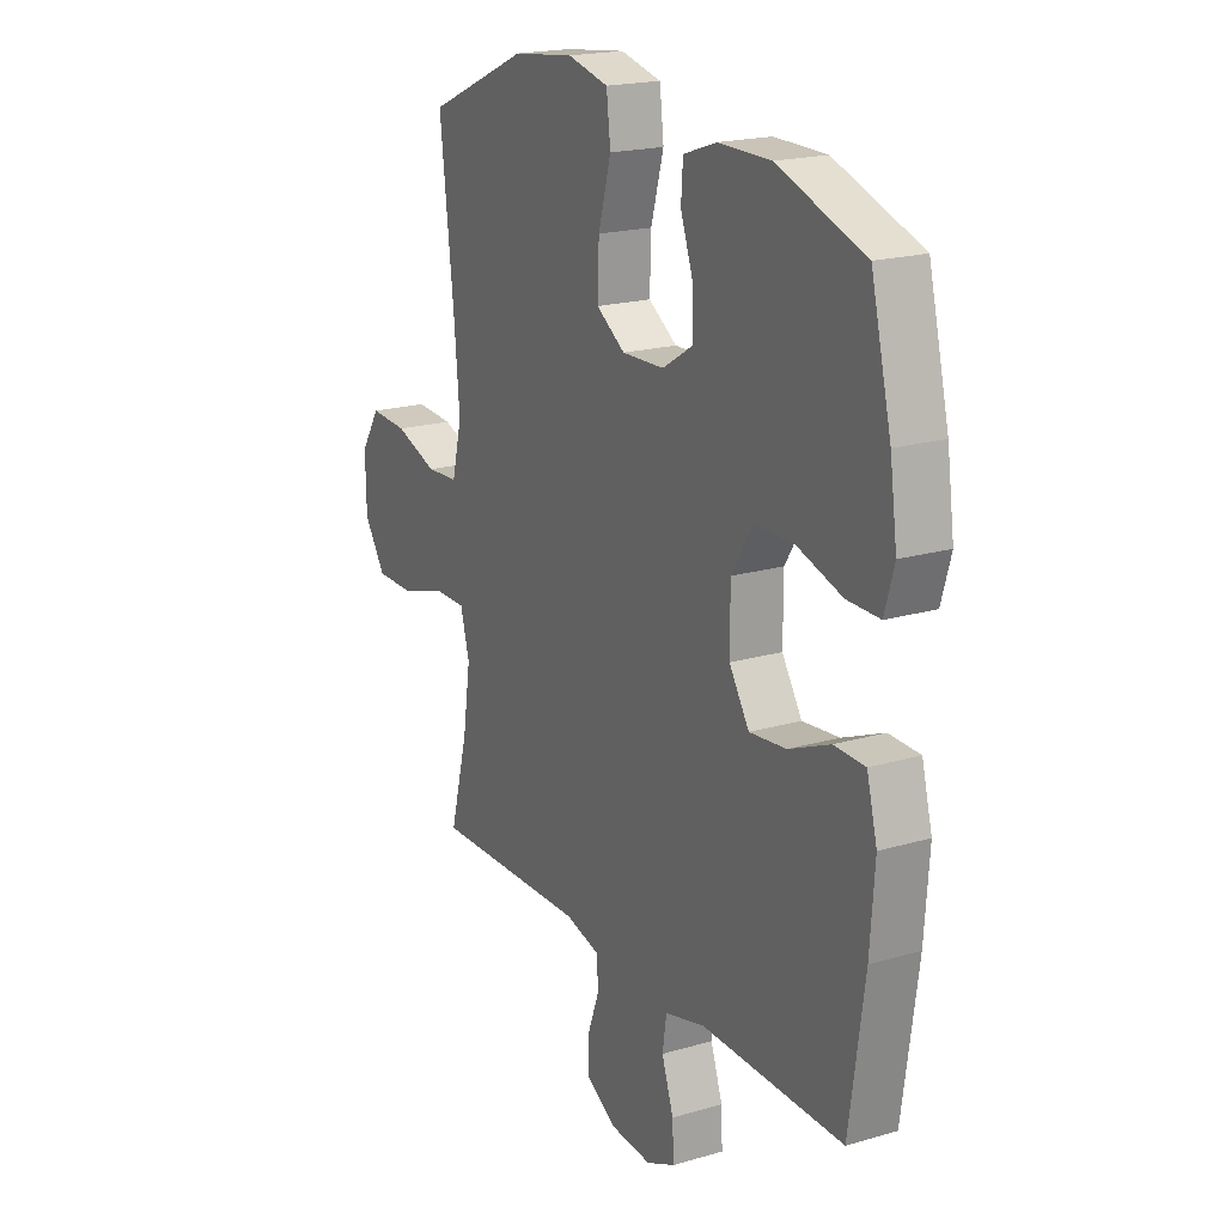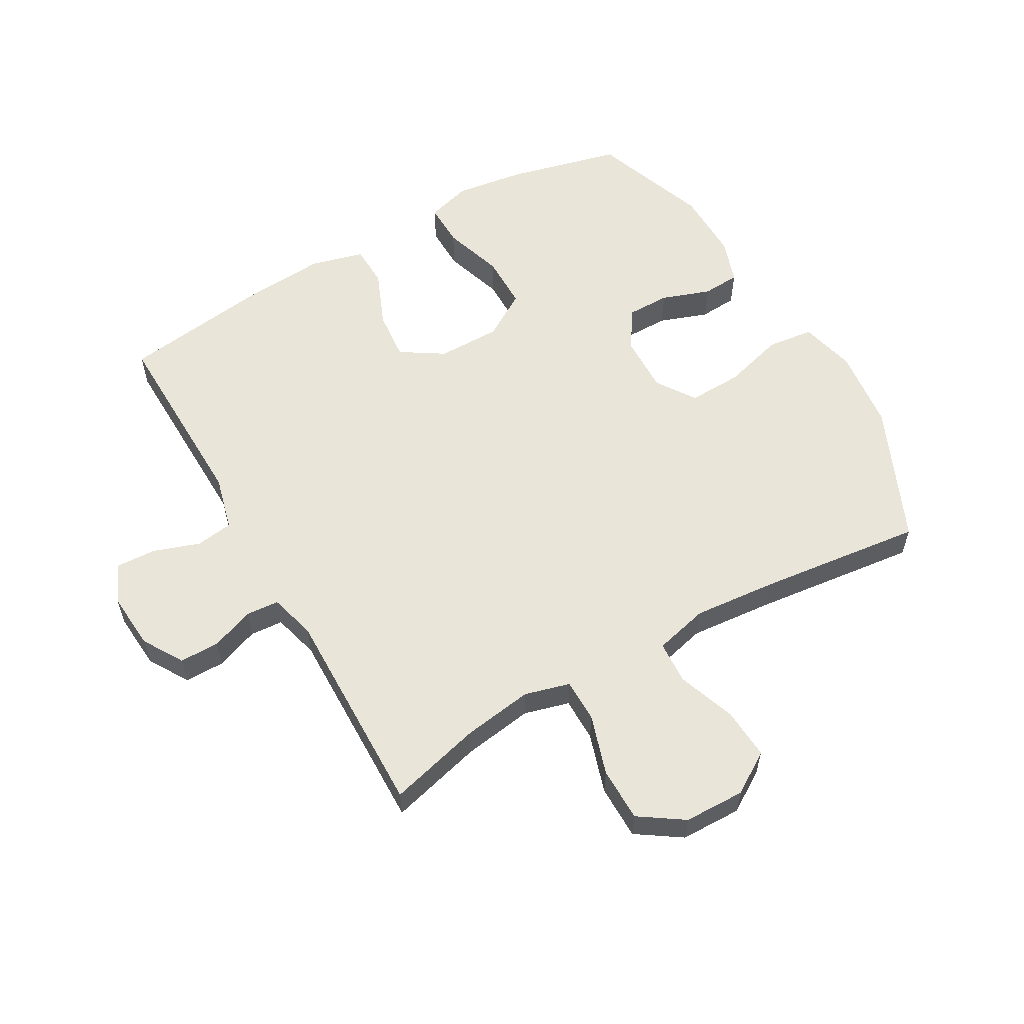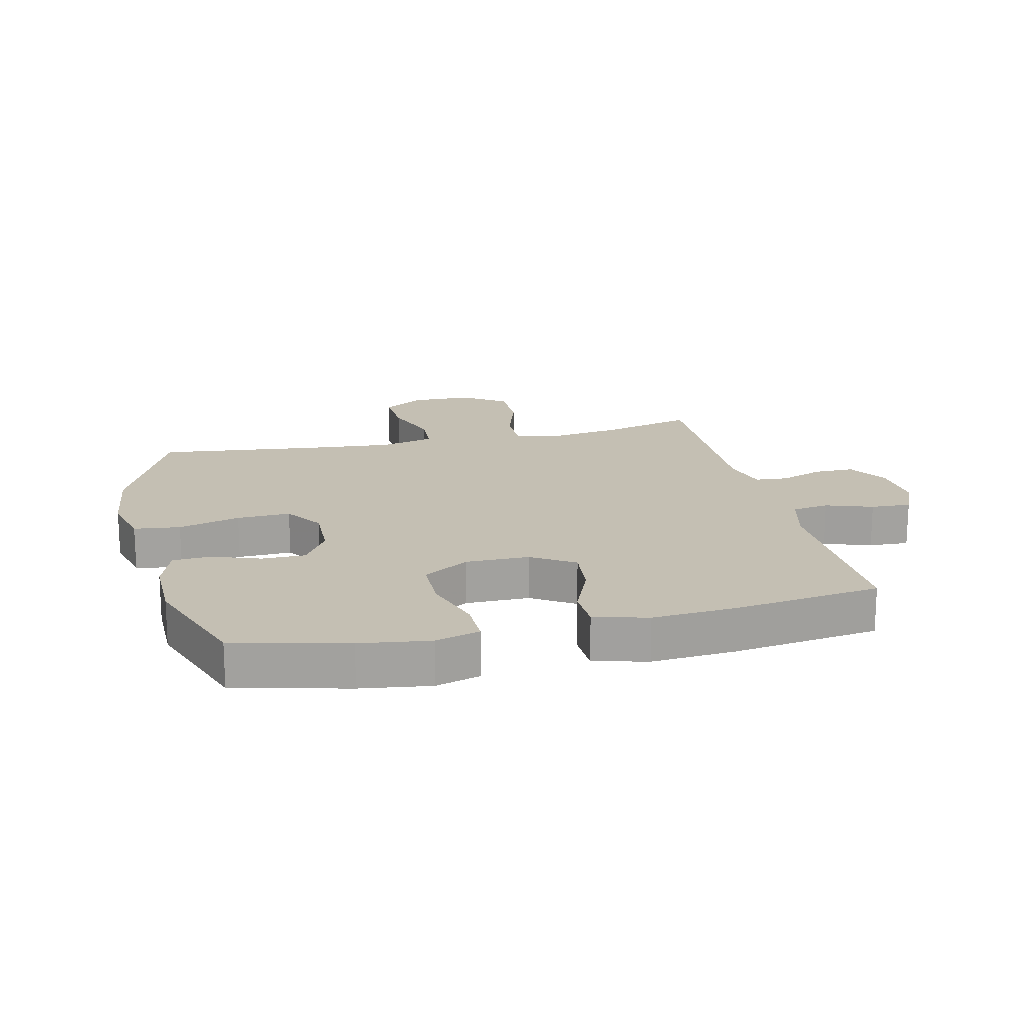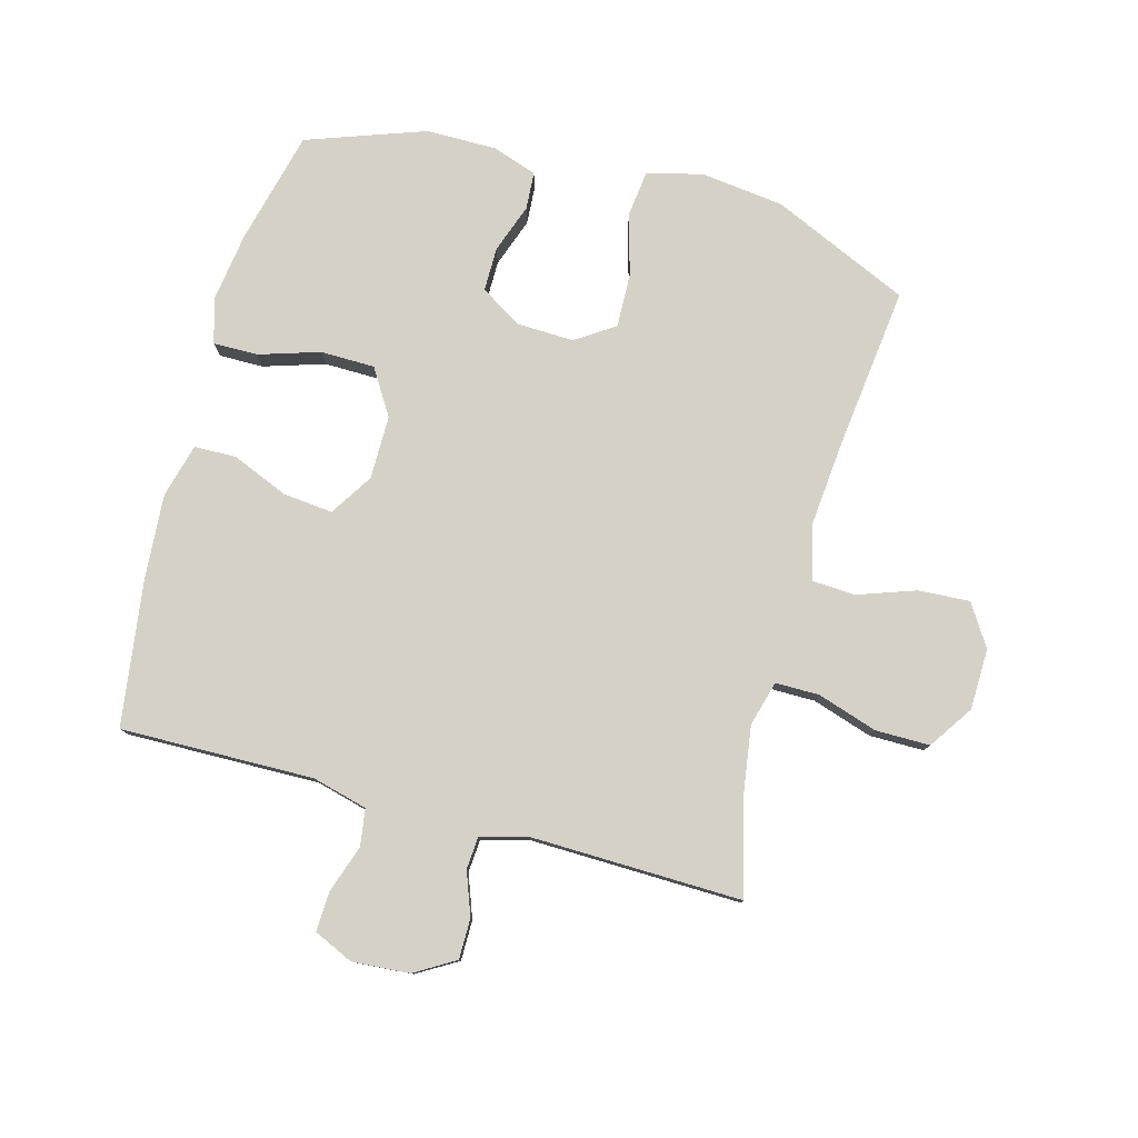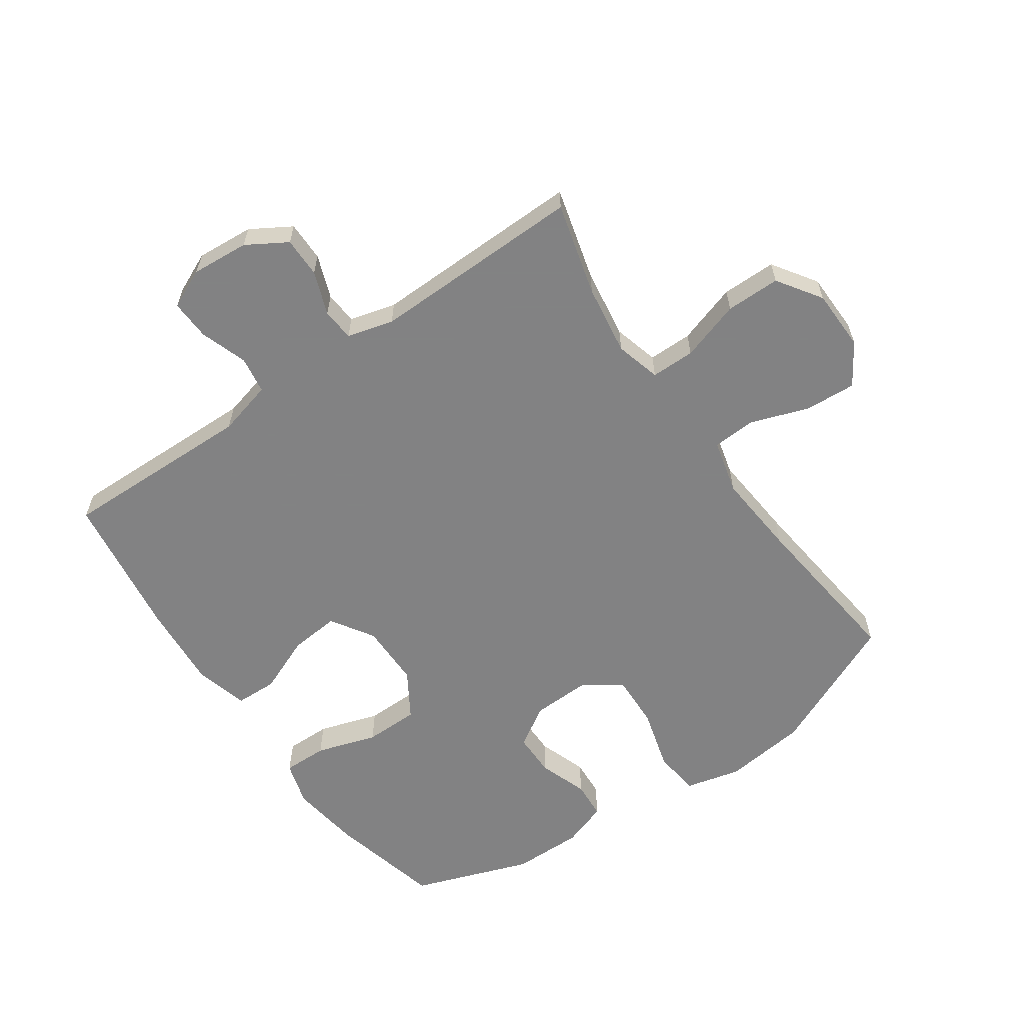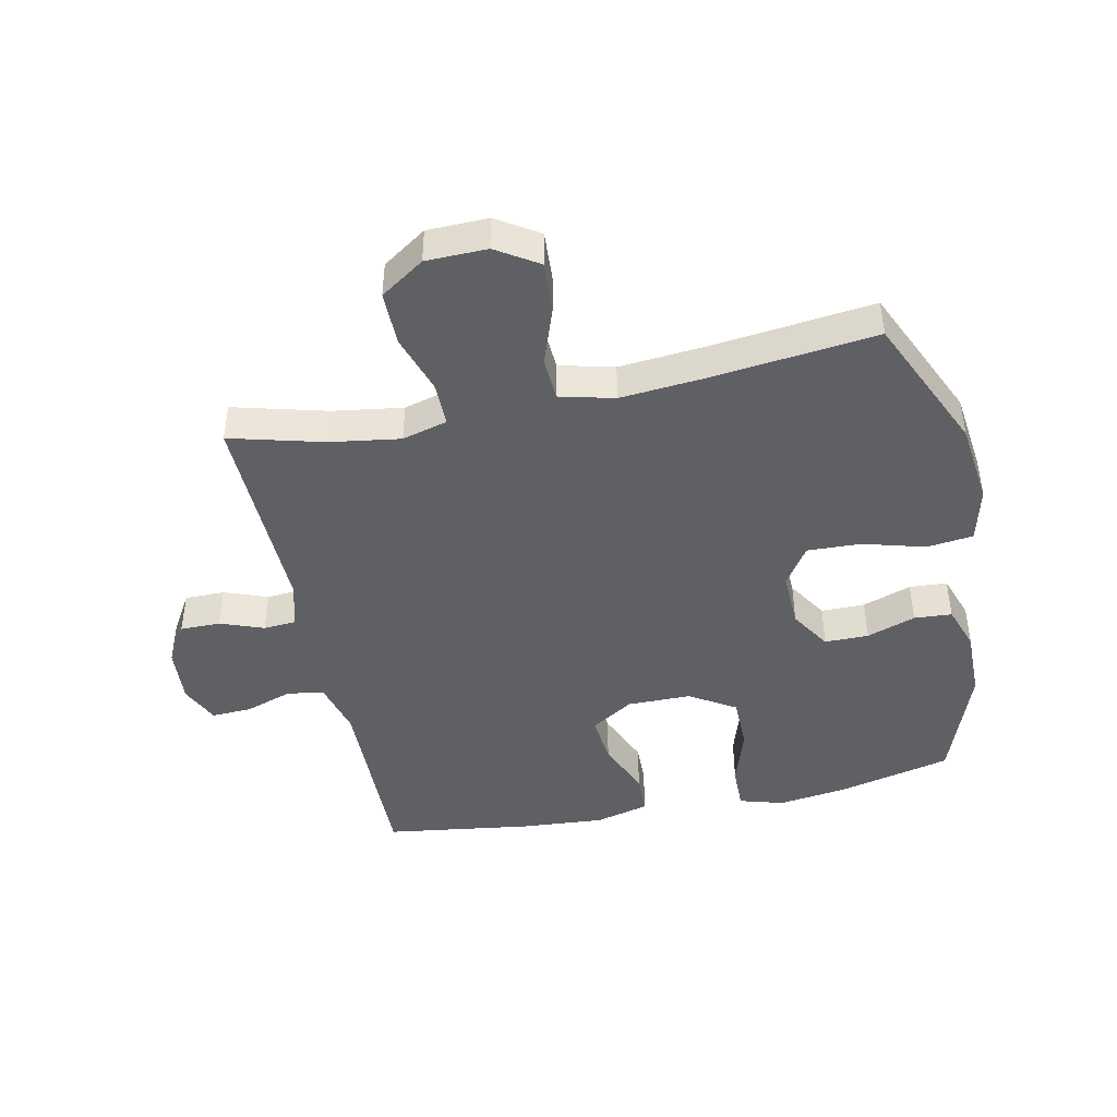
<metadata>
{"format":"obj","ext":"obj","renderer":"f3d","projection":"perspective","resolution":1024,"background":"white","views":[{"elev":19.5,"azim":61.4,"up":"+Z"},{"elev":57.7,"azim":-119.8,"up":"+Y"},{"elev":17.9,"azim":76.8,"up":"+Y"},{"elev":79.1,"azim":-164.7,"up":"+Y"},{"elev":-60.9,"azim":-145.3,"up":"+Y"},{"elev":-44.0,"azim":-78.1,"up":"+Y"}]}
</metadata>
<code>
v 0.5 0.07 -0.5
v 0.187 0.07 -0.494
v 0.098 0.07 -0.517
v 0.089 0.07 -0.577
v 0.115 0.07 -0.653
v 0.118 0.07 -0.718
v 0.054 0.07 -0.747
v -0.039 0.07 -0.74
v -0.104 0.07 -0.701
v -0.104 0.07 -0.636
v -0.078 0.07 -0.566
v -0.082 0.07 -0.513
v -0.157 0.07 -0.493
v -0.5 0.07 -0.5
v -0.46 0.07 -0.349
v -0.443 0.07 -0.235
v -0.463 0.07 -0.162
v -0.534 0.07 -0.162
v -0.631 0.07 -0.193
v -0.719 0.07 -0.193
v -0.767 0.07 -0.122
v -0.769 0.07 -0.023
v -0.726 0.07 0.044
v -0.643 0.07 0.039
v -0.549 0.07 0.006
v -0.479 0.07 0.01
v -0.457 0.07 0.098
v -0.469 0.07 0.233
v -0.5 0.07 0.5
v -0.278 0.07 0.599
v -0.144 0.07 0.615
v -0.054 0.07 0.593
v -0.045 0.07 0.518
v -0.073 0.07 0.418
v -0.076 0.07 0.331
v -0.013 0.07 0.289
v 0.08 0.07 0.292
v 0.146 0.07 0.333
v 0.146 0.07 0.404
v 0.118 0.07 0.483
v 0.122 0.07 0.544
v 0.195 0.07 0.569
v 0.309 0.07 0.568
v 0.5 0.07 0.5
v 0.545 0.07 0.317
v 0.561 0.07 0.204
v 0.54 0.07 0.132
v 0.468 0.07 0.133
v 0.37 0.07 0.164
v 0.282 0.07 0.163
v 0.236 0.07 0.089
v 0.236 0.07 -0.014
v 0.28 0.07 -0.083
v 0.361 0.07 -0.075
v 0.452 0.07 -0.037
v 0.52 0.07 -0.039
v 0.543 0.07 -0.126
v 0.533 0.07 -0.263
v 0.5 0 -0.5
v 0.187 0 -0.494
v 0.098 0 -0.517
v 0.089 0 -0.577
v 0.115 0 -0.653
v 0.118 0 -0.718
v 0.054 0 -0.747
v -0.039 0 -0.74
v -0.104 0 -0.701
v -0.104 0 -0.636
v -0.078 0 -0.566
v -0.082 0 -0.513
v -0.157 0 -0.493
v -0.5 0 -0.5
v -0.46 0 -0.349
v -0.443 0 -0.235
v -0.463 0 -0.162
v -0.534 0 -0.162
v -0.631 0 -0.193
v -0.719 0 -0.193
v -0.767 0 -0.122
v -0.769 0 -0.023
v -0.726 0 0.044
v -0.643 0 0.039
v -0.549 0 0.006
v -0.479 0 0.01
v -0.457 0 0.098
v -0.469 0 0.233
v -0.5 0 0.5
v -0.278 0 0.599
v -0.144 0 0.615
v -0.054 0 0.593
v -0.045 0 0.518
v -0.073 0 0.418
v -0.076 0 0.331
v -0.013 0 0.289
v 0.08 0 0.292
v 0.146 0 0.333
v 0.146 0 0.404
v 0.118 0 0.483
v 0.122 0 0.544
v 0.195 0 0.569
v 0.309 0 0.568
v 0.5 0 0.5
v 0.545 0 0.317
v 0.561 0 0.204
v 0.54 0 0.132
v 0.468 0 0.133
v 0.37 0 0.164
v 0.282 0 0.163
v 0.236 0 0.089
v 0.236 0 -0.014
v 0.28 0 -0.083
v 0.361 0 -0.075
v 0.452 0 -0.037
v 0.52 0 -0.039
v 0.543 0 -0.126
v 0.533 0 -0.263
f 58 1 2
f 57 58 2
f 56 57 2
f 55 56 2
f 54 55 2
f 53 54 2 3
f 52 53 3
f 51 52 3
f 47 48 49
f 46 47 49
f 45 46 49
f 44 45 49
f 43 44 49
f 42 43 49
f 41 42 49
f 40 41 49
f 39 40 49
f 38 39 49 50
f 37 38 50 51
f 32 33 34
f 31 32 34
f 30 31 34
f 29 30 34
f 28 29 34
f 27 28 34 35
f 26 27 35 36
f 23 24 25
f 22 23 25
f 21 22 25
f 20 21 25
f 19 20 25
f 18 19 25
f 17 18 25 26
f 37 51 3
f 36 37 3
f 26 36 3
f 17 26 3
f 16 17 3
f 9 10 11
f 8 9 11
f 7 8 11
f 6 7 11
f 5 6 11
f 4 5 11
f 4 11 12
f 3 4 12
f 16 3 12
f 15 16 12
f 13 14 15
f 12 13 15
f 60 59 116
f 60 116 115
f 60 115 114
f 60 114 113
f 60 113 112
f 61 60 112 111
f 61 111 110
f 61 110 109
f 107 106 105
f 107 105 104
f 107 104 103
f 107 103 102
f 107 102 101
f 107 101 100
f 107 100 99
f 107 99 98
f 107 98 97
f 108 107 97 96
f 109 108 96 95
f 92 91 90
f 92 90 89
f 92 89 88
f 92 88 87
f 92 87 86
f 93 92 86 85
f 94 93 85 84
f 83 82 81
f 83 81 80
f 83 80 79
f 83 79 78
f 83 78 77
f 83 77 76
f 84 83 76 75
f 61 109 95
f 61 95 94
f 61 94 84
f 61 84 75
f 61 75 74
f 69 68 67
f 69 67 66
f 69 66 65
f 69 65 64
f 69 64 63
f 69 63 62
f 70 69 62
f 70 62 61
f 70 61 74
f 70 74 73
f 73 72 71
f 73 71 70
f 1 59 60 2
f 2 60 61 3
f 3 61 62 4
f 4 62 63 5
f 5 63 64 6
f 6 64 65 7
f 7 65 66 8
f 8 66 67 9
f 9 67 68 10
f 10 68 69 11
f 11 69 70 12
f 12 70 71 13
f 13 71 72 14
f 14 72 73 15
f 15 73 74 16
f 16 74 75 17
f 17 75 76 18
f 18 76 77 19
f 19 77 78 20
f 20 78 79 21
f 21 79 80 22
f 22 80 81 23
f 23 81 82 24
f 24 82 83 25
f 25 83 84 26
f 26 84 85 27
f 27 85 86 28
f 28 86 87 29
f 29 87 88 30
f 30 88 89 31
f 31 89 90 32
f 32 90 91 33
f 33 91 92 34
f 34 92 93 35
f 35 93 94 36
f 36 94 95 37
f 37 95 96 38
f 38 96 97 39
f 39 97 98 40
f 40 98 99 41
f 41 99 100 42
f 42 100 101 43
f 43 101 102 44
f 44 102 103 45
f 45 103 104 46
f 46 104 105 47
f 47 105 106 48
f 48 106 107 49
f 49 107 108 50
f 50 108 109 51
f 51 109 110 52
f 52 110 111 53
f 53 111 112 54
f 54 112 113 55
f 55 113 114 56
f 56 114 115 57
f 57 115 116 58
f 58 116 59 1

</code>
